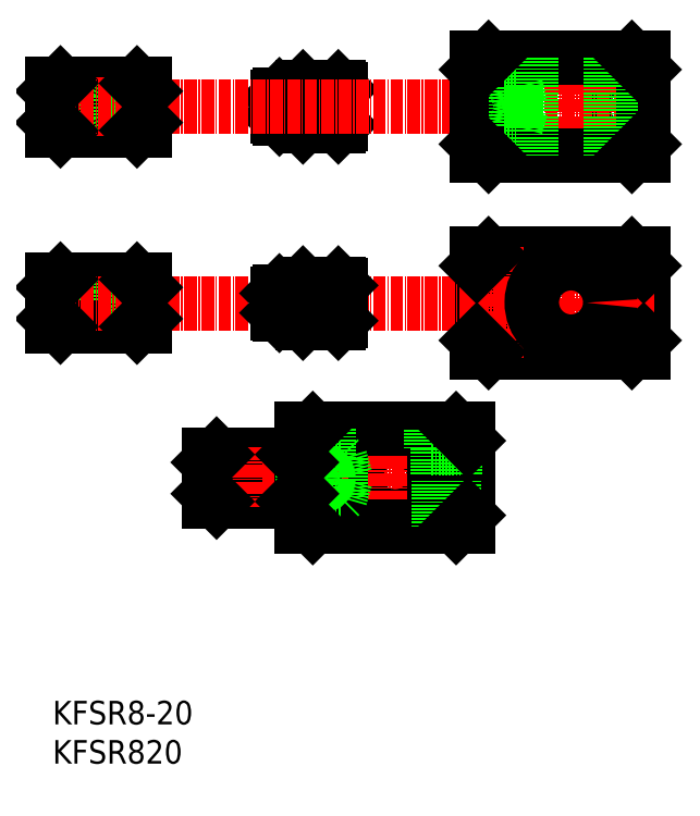
<metadata>
{"format":"dxf","ext":"dxf","renderer":"ezdxf+matplotlib","layout":"modelspace","background":"white","min_lineweight":24,"dpi":150}
</metadata>
<code>
0
SECTION
2
ENTITIES
0
LINE
8
0
10
-140.5
20
-3848
30
0
11
-140.5
21
-3843
31
0
0
LINE
8
0
10
-142
20
-3848
30
0
11
-142
21
-3855
31
0
0
LINE
8
0
10
-148
20
-3848
30
0
11
-140.5
21
-3848
31
0
0
LINE
8
0
10
-146.5
20
-3848
30
0
11
-146.5
21
-3855
31
0
0
LINE
8
0
10
-148
20
-3848
30
0
11
-148
21
-3843
31
0
0
CIRCLE
8
0
10
-144.3
20
-3805
30
0
40
3.75
0
CIRCLE
8
0
10
-144.3
20
-3805
30
0
40
2.25
0
LINE
8
0
10
-146.3
20
-3868
30
0
11
-146.3
21
-3856
31
0
0
LINE
8
0
10
-145.9
20
-3868
30
0
11
-145.9
21
-3856
31
0
0
LINE
8
0
10
-142.7
20
-3868
30
0
11
-142.7
21
-3856
31
0
0
LINE
8
0
10
-142.3
20
-3868
30
0
11
-142.3
21
-3856
31
0
0
CIRCLE
8
0
10
-176.3
20
-3805
30
0
40
1.621
0
CIRCLE
8
0
10
-176.3
20
-3805
30
0
40
2
0
LINE
8
0
10
-178.3
20
-3810
30
0
11
-178.3
21
-3818
31
0
0
LINE
8
0
10
-177.9
20
-3810
30
0
11
-177.9
21
-3818
31
0
0
LINE
8
0
10
-174.7
20
-3810
30
0
11
-174.7
21
-3818
31
0
0
LINE
8
0
10
-174.3
20
-3810
30
0
11
-174.3
21
-3818
31
0
0
LINE
8
0
10
-174.3
20
-3850
30
0
11
-174.3
21
-3843
31
0
0
LINE
8
0
10
-174.7
20
-3850
30
0
11
-174.7
21
-3843
31
0
0
LINE
8
0
10
-177.9
20
-3850
30
0
11
-177.9
21
-3843
31
0
0
LINE
8
0
10
-178.3
20
-3850
30
0
11
-178.3
21
-3843
31
0
0
CIRCLE
8
0
10
-176.3
20
-3855
30
0
40
2
0
CIRCLE
8
0
10
-176.3
20
-3855
30
0
40
1.621
0
TEXT
8
0
10
-289.3
20
-3962
30
0
40
6
1
KFSR8-20
0
TEXT
8
0
10
-289.3
20
-3972
30
0
40
6
1
KFSR820
0
LINE
8
CENTER
10
-268.8
20
-3863
30
0
11
-268.8
21
-3847
31
0
0
LINE
8
CENTER
10
-284.8
20
-3847
30
0
11
-284.8
21
-3863
31
0
0
LINE
8
CENTER
10
-277.8
20
-3847
30
0
11
-277.8
21
-3863
31
0
0
ARC
8
0
10
-277.8
20
-3855
30
0
40
4
50
187.2
51
172.8
0
LINE
8
0
10
-265.8
20
-3849
30
0
11
-289.3
21
-3849
31
0
0
LINE
8
0
10
-265.8
20
-3861
30
0
11
-289.3
21
-3861
31
0
0
LINE
8
0
10
-271.8
20
-3858
30
0
11
-265.8
21
-3858
31
0
0
LINE
8
0
10
-265.8
20
-3852
30
0
11
-271.8
21
-3852
31
0
0
CIRCLE
8
0
10
-268.8
20
-3855
30
0
40
1.5
0
LINE
8
0
10
-265.8
20
-3849
30
0
11
-265.8
21
-3861
31
0
0
LINE
8
0
10
-267.3
20
-3852
30
0
11
-267.3
21
-3849
31
0
0
CIRCLE
8
0
10
-268.8
20
-3855
30
0
40
1.23
0
LINE
8
0
10
-271.8
20
-3858
30
0
11
-273.3
21
-3855
31
0
0
LINE
8
0
10
-271.8
20
-3852
30
0
11
-271.8
21
-3858
31
0
0
LINE
8
0
10
-271.8
20
-3852
30
0
11
-273.3
21
-3855
31
0
0
LINE
8
0
10
-267.6
20
-3852
30
0
11
-267.6
21
-3849
31
0
0
LINE
8
0
10
-270.1
20
-3852
30
0
11
-270.1
21
-3849
31
0
0
LINE
8
0
10
-270.3
20
-3852
30
0
11
-270.3
21
-3849
31
0
0
LINE
8
0
10
-289.3
20
-3856
30
0
11
-289.3
21
-3861
31
0
0
LINE
8
0
10
-286.3
20
-3856
30
0
11
-286.3
21
-3861
31
0
0
LINE
8
0
10
-286.1
20
-3856
30
0
11
-286.1
21
-3861
31
0
0
LINE
8
0
10
-283.6
20
-3856
30
0
11
-283.6
21
-3861
31
0
0
LINE
8
0
10
-283.3
20
-3856
30
0
11
-283.3
21
-3861
31
0
0
LINE
8
0
10
-281.8
20
-3856
30
0
11
-289.3
21
-3856
31
0
0
LINE
8
0
10
-281.8
20
-3855
30
0
11
-289.3
21
-3855
31
0
0
LINE
8
0
10
-281.8
20
-3852
30
0
11
-287.8
21
-3852
31
0
0
LINE
8
0
10
-281.8
20
-3849
30
0
11
-281.8
21
-3852
31
0
0
LINE
8
0
10
-283.1
20
-3852
30
0
11
-283.1
21
-3855
31
0
0
LINE
8
0
10
-287.8
20
-3852
30
0
11
-287.8
21
-3849
31
0
0
LINE
8
0
10
-289.3
20
-3849
30
0
11
-289.3
21
-3855
31
0
0
LINE
8
0
10
-286.6
20
-3852
30
0
11
-286.6
21
-3855
31
0
0
LINE
8
0
10
-265.8
20
-3811
30
0
11
-289.3
21
-3811
31
0
0
LINE
8
0
10
-265.8
20
-3799
30
0
11
-289.3
21
-3799
31
0
0
LINE
8
CENTER
10
-268.8
20
-3798
30
0
11
-268.8
21
-3813
31
0
0
LINE
8
CENTER
10
-277.8
20
-3798
30
0
11
-277.8
21
-3813
31
0
0
LINE
8
0
10
-265.8
20
-3799
30
0
11
-265.8
21
-3811
31
0
0
LINE
8
0
10
-273.8
20
-3799
30
0
11
-273.8
21
-3811
31
0
0
LINE
8
CENTER
10
-284.8
20
-3798
30
0
11
-284.8
21
-3813
31
0
0
LINE
8
0
10
-281.8
20
-3799
30
0
11
-281.8
21
-3811
31
0
0
CIRCLE
8
0
10
-284.8
20
-3805
30
0
40
3
0
LINE
8
0
10
-289.3
20
-3799
30
0
11
-289.3
21
-3811
31
0
0
CIRCLE
8
0
10
-284.8
20
-3805
30
0
40
1.75
0
LINE
8
0
10
-270.3
20
-3808
30
0
11
-270.3
21
-3811
31
0
0
LINE
8
0
10
-270.1
20
-3808
30
0
11
-270.1
21
-3811
31
0
0
LINE
8
0
10
-267.6
20
-3808
30
0
11
-267.6
21
-3811
31
0
0
LINE
8
0
10
-271.8
20
-3808
30
0
11
-273.3
21
-3805
31
0
0
LINE
8
0
10
-271.8
20
-3808
30
0
11
-271.8
21
-3802
31
0
0
LINE
8
0
10
-271.8
20
-3802
30
0
11
-273.3
21
-3805
31
0
0
CIRCLE
8
0
10
-268.8
20
-3805
30
0
40
1.23
0
LINE
8
0
10
-267.3
20
-3808
30
0
11
-267.3
21
-3811
31
0
0
CIRCLE
8
0
10
-268.8
20
-3805
30
0
40
1.5
0
LINE
8
0
10
-265.8
20
-3808
30
0
11
-271.8
21
-3808
31
0
0
LINE
8
0
10
-271.8
20
-3802
30
0
11
-265.8
21
-3802
31
0
0
LINE
8
0
10
-231.6
20
-3808
30
0
11
-226.6
21
-3808
31
0
0
LINE
8
0
10
-226.6
20
-3802
30
0
11
-231.6
21
-3802
31
0
0
LINE
8
0
10
-231.6
20
-3802
30
0
11
-231.6
21
-3808
31
0
0
LINE
8
0
10
-232.1
20
-3803
30
0
11
-232.1
21
-3808
31
0
0
LINE
8
0
10
-232.1
20
-3808
30
0
11
-231.6
21
-3808
31
0
0
LINE
8
0
10
-231.6
20
-3802
30
0
11
-232.1
21
-3803
31
0
0
LINE
8
CENTER
10
-225.6
20
-3800
30
0
11
-225.6
21
-3810
31
0
0
LINE
8
CENTER
10
-216.6
20
-3800
30
0
11
-216.6
21
-3810
31
0
0
LINE
8
0
10
-225.6
20
-3800
30
0
11
-216.6
21
-3800
31
0
0
LINE
8
0
10
-216.6
20
-3800
30
0
11
-216.1
21
-3801
31
0
0
LINE
8
0
10
-216.1
20
-3801
30
0
11
-216.1
21
-3810
31
0
0
LINE
8
0
10
-216.1
20
-3810
30
0
11
-216.6
21
-3810
31
0
0
LINE
8
0
10
-216.6
20
-3810
30
0
11
-225.6
21
-3810
31
0
0
LINE
8
0
10
-225.6
20
-3810
30
0
11
-226.1
21
-3810
31
0
0
LINE
8
0
10
-226.1
20
-3810
30
0
11
-226.1
21
-3801
31
0
0
LINE
8
0
10
-226.1
20
-3801
30
0
11
-225.6
21
-3800
31
0
0
ARC
8
0
10
-226.6
20
-3802
30
0
40
0.5
50
270
51
0
0
ARC
8
CENTER
10
-226.6
20
-3809
30
0
40
0.5
50
0
51
90
0
LINE
8
0
10
-138.8
20
-3843
30
0
11
-138.8
21
-3855
31
0
0
LINE
8
0
10
-147.3
20
-3855
30
0
11
-138.8
21
-3855
31
0
0
LINE
8
0
10
-147.3
20
-3856
30
0
11
-138.8
21
-3856
31
0
0
LINE
8
0
10
-138.8
20
-3856
30
0
11
-138.8
21
-3868
31
0
0
LINE
8
0
10
-171.3
20
-3850
30
0
11
-169.9
21
-3855
31
0
0
LINE
8
0
10
-171.3
20
-3850
30
0
11
-171.3
21
-3860
31
0
0
LINE
8
0
10
-171.3
20
-3860
30
0
11
-169.9
21
-3855
31
0
0
LINE
8
0
10
-181.3
20
-3843
30
0
11
-181.3
21
-3868
31
0
0
LINE
8
0
10
-181.3
20
-3850
30
0
11
-171.3
21
-3850
31
0
0
LINE
8
0
10
-171.3
20
-3860
30
0
11
-181.3
21
-3860
31
0
0
LINE
8
0
10
-181.3
20
-3868
30
0
11
-138.8
21
-3868
31
0
0
LINE
8
0
10
-181.3
20
-3843
30
0
11
-138.8
21
-3843
31
0
0
LINE
8
CENTER
10
-290.8
20
-3855
30
0
11
-136.1
21
-3855
31
0
0
LINE
8
CENTER
10
-157.3
20
-3841
30
0
11
-157.3
21
-3869
31
0
0
LINE
8
CENTER
10
-144.3
20
-3841
30
0
11
-144.3
21
-3869
31
0
0
LINE
8
CENTER
10
-176.3
20
-3869
30
0
11
-176.3
21
-3841
31
0
0
ARC
8
CENTER
10
-226.6
20
-3859
30
0
40
0.5
50
0
51
90
0
ARC
8
0
10
-226.6
20
-3852
30
0
40
0.5
50
270
51
0
0
LINE
8
0
10
-226.1
20
-3851
30
0
11
-225.6
21
-3850
31
0
0
LINE
8
0
10
-226.1
20
-3860
30
0
11
-226.1
21
-3851
31
0
0
LINE
8
0
10
-225.6
20
-3860
30
0
11
-226.1
21
-3860
31
0
0
LINE
8
0
10
-216.6
20
-3860
30
0
11
-225.6
21
-3860
31
0
0
LINE
8
0
10
-216.1
20
-3860
30
0
11
-216.6
21
-3860
31
0
0
LINE
8
0
10
-216.1
20
-3851
30
0
11
-216.1
21
-3860
31
0
0
LINE
8
0
10
-216.6
20
-3850
30
0
11
-216.1
21
-3851
31
0
0
LINE
8
0
10
-225.6
20
-3850
30
0
11
-216.6
21
-3850
31
0
0
LINE
8
CENTER
10
-216.6
20
-3850
30
0
11
-216.6
21
-3860
31
0
0
LINE
8
CENTER
10
-225.6
20
-3850
30
0
11
-225.6
21
-3860
31
0
0
LINE
8
0
10
-231.6
20
-3852
30
0
11
-232.1
21
-3853
31
0
0
LINE
8
0
10
-232.1
20
-3858
30
0
11
-231.6
21
-3858
31
0
0
LINE
8
0
10
-232.1
20
-3853
30
0
11
-232.1
21
-3858
31
0
0
LINE
8
0
10
-231.6
20
-3852
30
0
11
-231.6
21
-3858
31
0
0
LINE
8
0
10
-226.6
20
-3852
30
0
11
-231.6
21
-3852
31
0
0
LINE
8
0
10
-231.6
20
-3858
30
0
11
-226.6
21
-3858
31
0
0
LINE
8
CENTER
10
-176.3
20
-3791
30
0
11
-176.3
21
-3819
31
0
0
LINE
8
CENTER
10
-144.3
20
-3819
30
0
11
-144.3
21
-3791
31
0
0
LINE
8
CENTER
10
-157.3
20
-3819
30
0
11
-157.3
21
-3791
31
0
0
LINE
8
CENTER
10
-290.8
20
-3805
30
0
11
-136.1
21
-3805
31
0
0
LINE
8
0
10
-181.3
20
-3818
30
0
11
-138.8
21
-3818
31
0
0
LINE
8
0
10
-181.3
20
-3793
30
0
11
-138.8
21
-3793
31
0
0
LINE
8
0
10
-171.3
20
-3800
30
0
11
-181.3
21
-3800
31
0
0
LINE
8
0
10
-181.3
20
-3810
30
0
11
-171.3
21
-3810
31
0
0
LINE
8
0
10
-181.3
20
-3818
30
0
11
-181.3
21
-3793
31
0
0
LINE
8
0
10
-171.3
20
-3800
30
0
11
-169.9
21
-3805
31
0
0
LINE
8
0
10
-171.3
20
-3810
30
0
11
-171.3
21
-3800
31
0
0
LINE
8
0
10
-171.3
20
-3810
30
0
11
-169.9
21
-3805
31
0
0
LINE
8
0
10
-138.8
20
-3818
30
0
11
-138.8
21
-3793
31
0
0
LINE
8
0
10
-232.1
20
-3903
30
0
11
-226.6
21
-3903
31
0
0
LINE
8
0
10
-226.6
20
-3897
30
0
11
-232.1
21
-3897
31
0
0
LINE
8
0
10
-231.6
20
-3897
30
0
11
-231.6
21
-3903
31
0
0
LINE
8
0
10
-232.1
20
-3897
30
0
11
-232.1
21
-3903
31
0
0
LINE
8
0
10
-232.1
20
-3902
30
0
11
-231.6
21
-3903
31
0
0
LINE
8
0
10
-231.6
20
-3897
30
0
11
-232.1
21
-3897
31
0
0
ARC
8
0
10
-226.6
20
-3896
30
0
40
0.5
50
270
51
0
0
ARC
8
0
10
-226.6
20
-3903
30
0
40
0.5
50
0
51
90
0
LINE
8
CENTER
10
-251.1
20
-3900
30
0
11
-180.6
21
-3900
31
0
0
LINE
8
0
10
-246.8
20
-3897
30
0
11
-246.8
21
-3899
31
0
0
LINE
8
0
10
-249.6
20
-3894
30
0
11
-249.6
21
-3899
31
0
0
LINE
8
0
10
-248.1
20
-3897
30
0
11
-248.1
21
-3894
31
0
0
LINE
8
0
10
-243.3
20
-3897
30
0
11
-243.3
21
-3899
31
0
0
LINE
8
0
10
-242.1
20
-3894
30
0
11
-242.1
21
-3897
31
0
0
LINE
8
0
10
-242.1
20
-3897
30
0
11
-248.1
21
-3897
31
0
0
LINE
8
0
10
-242
20
-3899
30
0
11
-249.6
21
-3899
31
0
0
LINE
8
0
10
-242
20
-3900
30
0
11
-249.6
21
-3900
31
0
0
LINE
8
0
10
-243.6
20
-3900
30
0
11
-243.6
21
-3906
31
0
0
LINE
8
0
10
-243.8
20
-3900
30
0
11
-243.8
21
-3906
31
0
0
LINE
8
0
10
-246.3
20
-3900
30
0
11
-246.3
21
-3906
31
0
0
LINE
8
0
10
-246.6
20
-3900
30
0
11
-246.6
21
-3906
31
0
0
LINE
8
0
10
-249.6
20
-3900
30
0
11
-249.6
21
-3906
31
0
0
LINE
8
0
10
-230.6
20
-3897
30
0
11
-230.6
21
-3894
31
0
0
LINE
8
0
10
-230.3
20
-3897
30
0
11
-230.3
21
-3894
31
0
0
LINE
8
0
10
-227.8
20
-3897
30
0
11
-227.8
21
-3894
31
0
0
LINE
8
0
10
-232.1
20
-3897
30
0
11
-233.5
21
-3900
31
0
0
LINE
8
0
10
-232.1
20
-3903
30
0
11
-233.5
21
-3900
31
0
0
CIRCLE
8
0
10
-229.1
20
-3900
30
0
40
1.23
0
LINE
8
0
10
-227.6
20
-3897
30
0
11
-227.6
21
-3894
31
0
0
CIRCLE
8
0
10
-229.1
20
-3900
30
0
40
1.5
0
LINE
8
0
10
-226.1
20
-3906
30
0
11
-249.6
21
-3906
31
0
0
LINE
8
0
10
-226.1
20
-3894
30
0
11
-249.6
21
-3894
31
0
0
ARC
8
0
10
-238.1
20
-3900
30
0
40
4
50
187.2
51
172.8
0
LINE
8
CENTER
10
-238.1
20
-3892
30
0
11
-238.1
21
-3907
31
0
0
LINE
8
CENTER
10
-245.1
20
-3892
30
0
11
-245.1
21
-3907
31
0
0
LINE
8
CENTER
10
-229.1
20
-3907
30
0
11
-229.1
21
-3892
31
0
0
LINE
8
0
10
-167.3
20
-3818
30
0
11
-167.3
21
-3793
31
0
0
LINE
8
0
10
-147.3
20
-3818
30
0
11
-147.3
21
-3793
31
0
0
ARC
8
0
10
-157.3
20
-3855
30
0
40
10
50
1.901
51
356.2
0
ARC
8
0
10
-202.1
20
-3900
30
0
40
10
50
1.901
51
356.2
0
LINE
8
CENTER
10
-221.1
20
-3914
30
0
11
-221.1
21
-3885
31
0
0
LINE
8
CENTER
10
-189.1
20
-3885
30
0
11
-189.1
21
-3914
31
0
0
LINE
8
CENTER
10
-202.1
20
-3885
30
0
11
-202.1
21
-3914
31
0
0
LINE
8
0
10
-226.1
20
-3887
30
0
11
-183.6
21
-3887
31
0
0
LINE
8
0
10
-226.1
20
-3912
30
0
11
-183.6
21
-3912
31
0
0
LINE
8
0
10
-216.1
20
-3905
30
0
11
-226.1
21
-3905
31
0
0
LINE
8
0
10
-226.1
20
-3895
30
0
11
-216.1
21
-3895
31
0
0
LINE
8
0
10
-226.1
20
-3887
30
0
11
-226.1
21
-3912
31
0
0
LINE
8
0
10
-216.1
20
-3905
30
0
11
-214.6
21
-3900
31
0
0
LINE
8
0
10
-216.1
20
-3895
30
0
11
-216.1
21
-3905
31
0
0
LINE
8
0
10
-216.1
20
-3895
30
0
11
-214.6
21
-3900
31
0
0
LINE
8
0
10
-183.6
20
-3900
30
0
11
-183.6
21
-3912
31
0
0
LINE
8
0
10
-192.1
20
-3900
30
0
11
-183.6
21
-3900
31
0
0
LINE
8
0
10
-192.1
20
-3899
30
0
11
-183.6
21
-3899
31
0
0
LINE
8
0
10
-183.6
20
-3887
30
0
11
-183.6
21
-3899
31
0
0
CIRCLE
8
0
10
-221.1
20
-3900
30
0
40
1.621
0
CIRCLE
8
0
10
-221.1
20
-3900
30
0
40
2
0
LINE
8
0
10
-223.1
20
-3895
30
0
11
-223.1
21
-3887
31
0
0
LINE
8
0
10
-222.7
20
-3895
30
0
11
-222.7
21
-3887
31
0
0
LINE
8
0
10
-219.4
20
-3895
30
0
11
-219.4
21
-3887
31
0
0
LINE
8
0
10
-219.1
20
-3895
30
0
11
-219.1
21
-3887
31
0
0
LINE
8
0
10
-187.1
20
-3912
30
0
11
-187.1
21
-3900
31
0
0
LINE
8
0
10
-187.5
20
-3912
30
0
11
-187.5
21
-3900
31
0
0
LINE
8
0
10
-190.7
20
-3912
30
0
11
-190.7
21
-3900
31
0
0
LINE
8
0
10
-191.1
20
-3912
30
0
11
-191.1
21
-3900
31
0
0
LINE
8
0
10
-192.8
20
-3892
30
0
11
-192.8
21
-3887
31
0
0
LINE
8
0
10
-191.3
20
-3892
30
0
11
-191.3
21
-3899
31
0
0
LINE
8
0
10
-192.8
20
-3892
30
0
11
-185.3
21
-3892
31
0
0
LINE
8
0
10
-186.8
20
-3892
30
0
11
-186.8
21
-3899
31
0
0
LINE
8
0
10
-185.3
20
-3892
30
0
11
-185.3
21
-3887
31
0
0
LINE
8
0
10
-226.1
20
-3895
30
0
11
-225.6
21
-3895
31
0
0
LINE
8
0
10
-216.6
20
-3895
30
0
11
-216.1
21
-3895
31
0
0
LINE
8
0
10
-216.6
20
-3895
30
0
11
-216.6
21
-3905
31
0
0
LINE
8
0
10
-225.6
20
-3895
30
0
11
-225.6
21
-3905
31
0
0
LINE
8
0
10
-225.6
20
-3905
30
0
11
-226.1
21
-3904
31
0
0
LINE
8
0
10
-216.1
20
-3904
30
0
11
-216.6
21
-3905
31
0
0
LINE
8
0
10
-289.3
20
-3801
30
0
11
-287.3
21
-3799
31
0
0
LINE
8
0
10
-289.3
20
-3809
30
0
11
-287.3
21
-3811
31
0
0
LINE
8
0
10
-267.8
20
-3799
30
0
11
-265.8
21
-3801
31
0
0
LINE
8
0
10
-267.8
20
-3811
30
0
11
-265.8
21
-3809
31
0
0
LINE
8
0
10
-289.3
20
-3851
30
0
11
-287.3
21
-3849
31
0
0
LINE
8
0
10
-289.3
20
-3859
30
0
11
-287.3
21
-3861
31
0
0
LINE
8
0
10
-267.8
20
-3849
30
0
11
-265.8
21
-3851
31
0
0
LINE
8
0
10
-265.8
20
-3859
30
0
11
-267.8
21
-3861
31
0
0
LINE
8
0
10
-249.6
20
-3896
30
0
11
-247.6
21
-3894
31
0
0
LINE
8
0
10
-247.6
20
-3906
30
0
11
-249.6
21
-3904
31
0
0
LINE
8
0
10
-228.1
20
-3894
30
0
11
-226.1
21
-3896
31
0
0
LINE
8
0
10
-228.1
20
-3906
30
0
11
-226.1
21
-3904
31
0
0
LINE
8
0
10
-141.8
20
-3793
30
0
11
-138.8
21
-3796
31
0
0
LINE
8
0
10
-141.8
20
-3818
30
0
11
-138.8
21
-3815
31
0
0
LINE
8
0
10
-178.3
20
-3818
30
0
11
-181.3
21
-3815
31
0
0
LINE
8
0
10
-181.3
20
-3796
30
0
11
-178.3
21
-3793
31
0
0
LINE
8
0
10
-181.3
20
-3846
30
0
11
-178.3
21
-3843
31
0
0
LINE
8
0
10
-141.8
20
-3843
30
0
11
-138.8
21
-3846
31
0
0
LINE
8
0
10
-138.8
20
-3865
30
0
11
-141.8
21
-3868
31
0
0
LINE
8
0
10
-178.3
20
-3868
30
0
11
-181.3
21
-3865
31
0
0
LINE
8
0
10
-226.1
20
-3890
30
0
11
-223.1
21
-3887
31
0
0
LINE
8
0
10
-226.1
20
-3909
30
0
11
-223.1
21
-3912
31
0
0
LINE
8
0
10
-186.6
20
-3912
30
0
11
-183.6
21
-3909
31
0
0
LINE
8
0
10
-183.6
20
-3890
30
0
11
-186.6
21
-3887
31
0
0
ENDSEC
0
EOF

</code>
